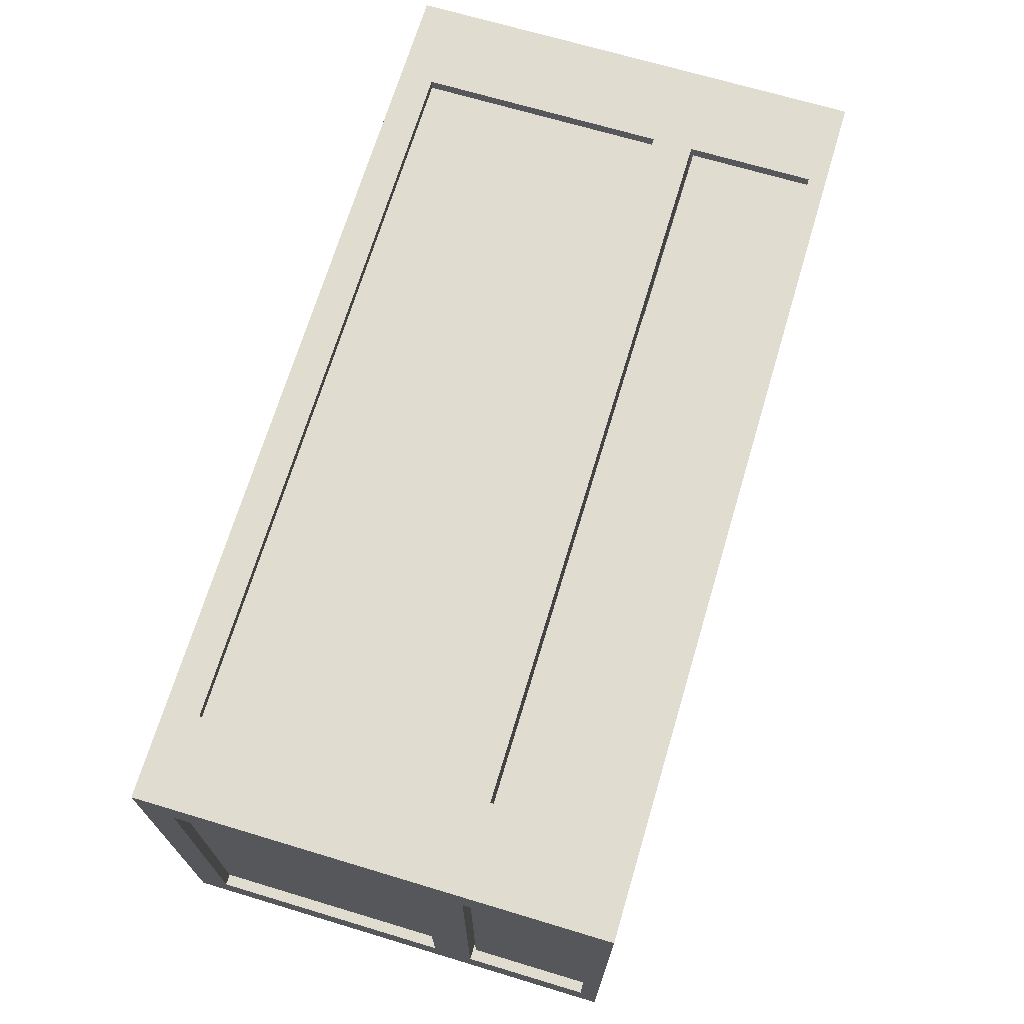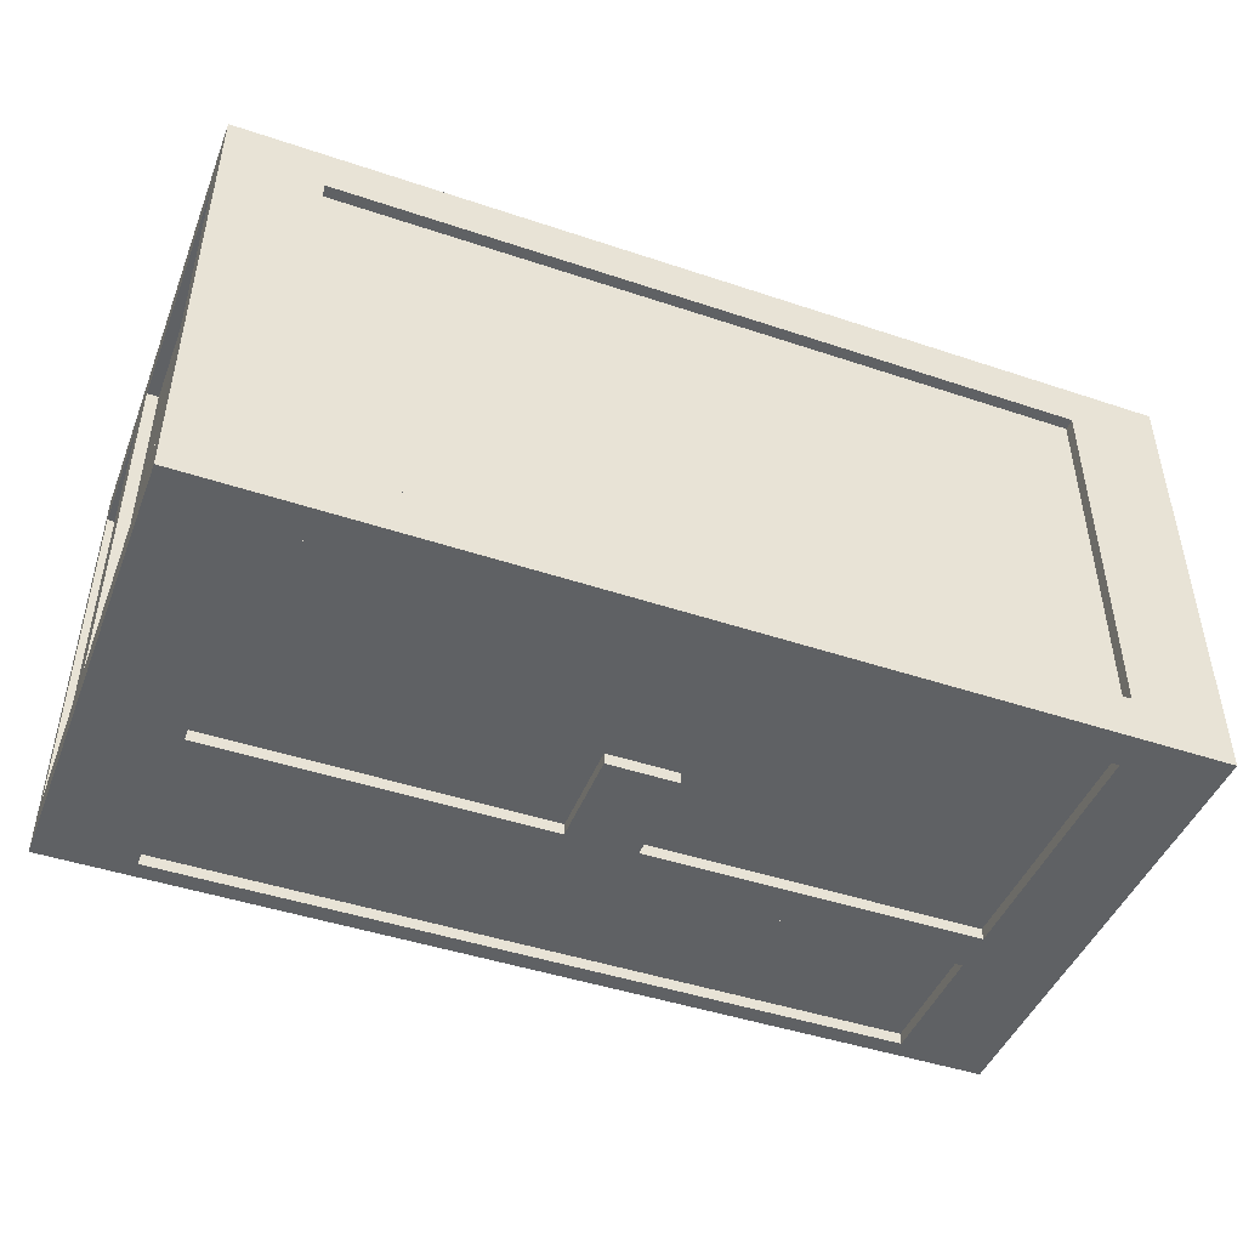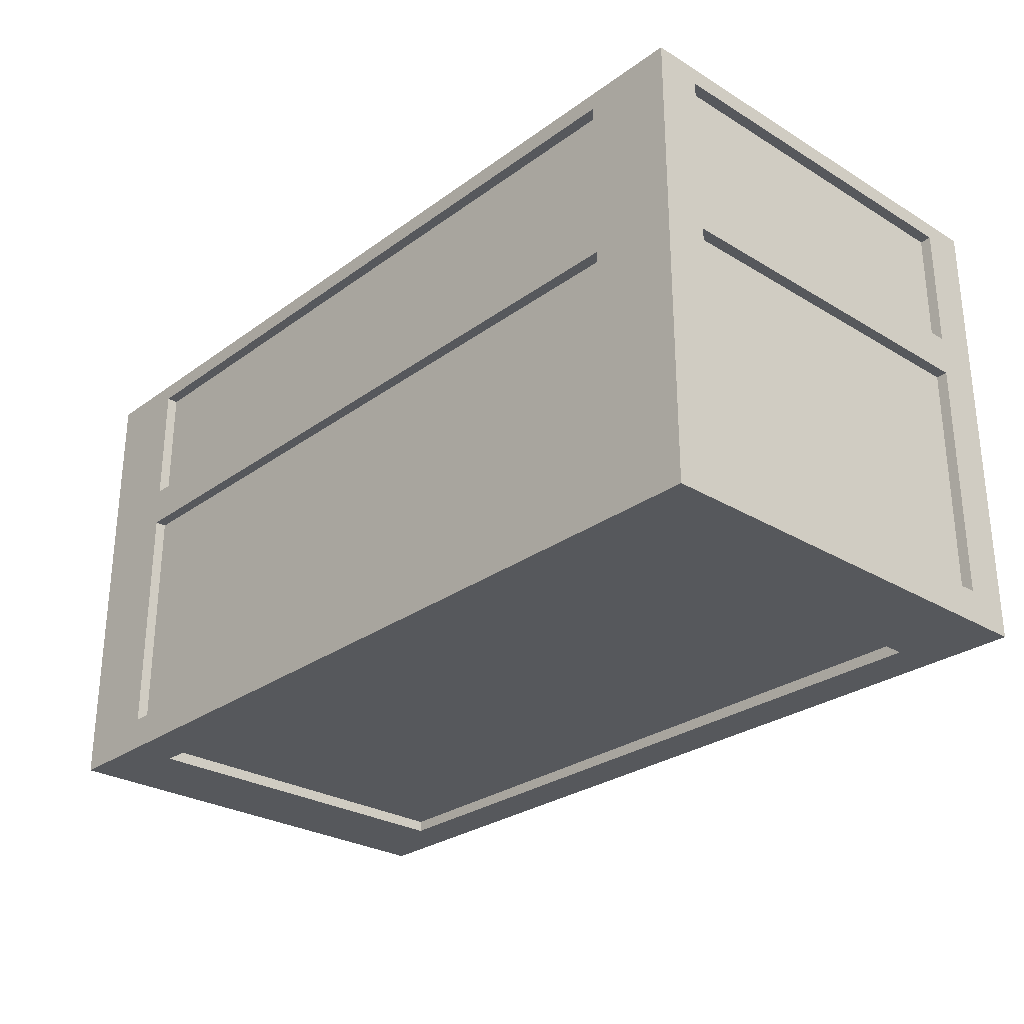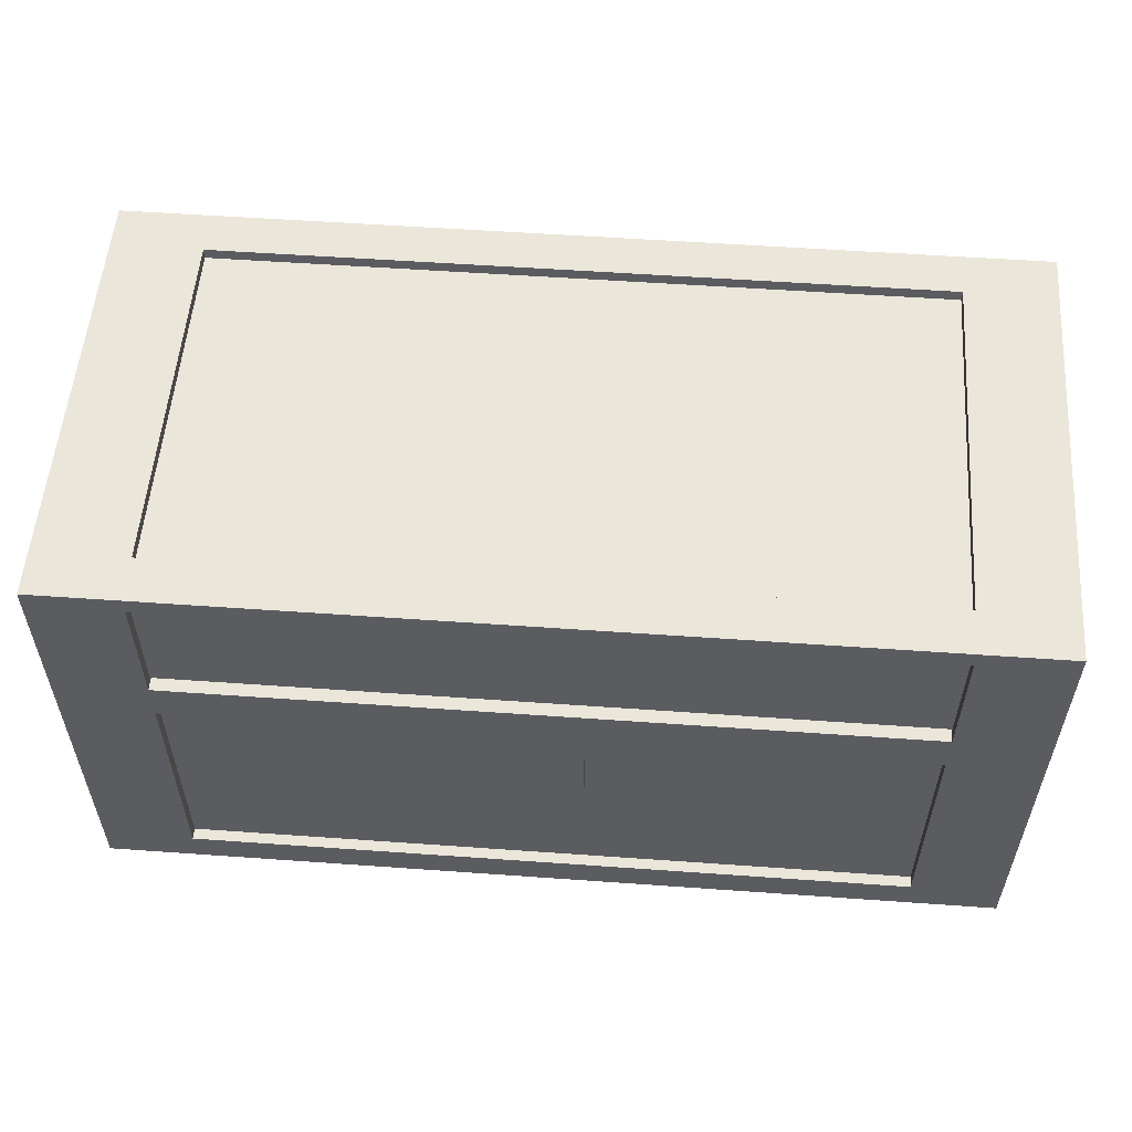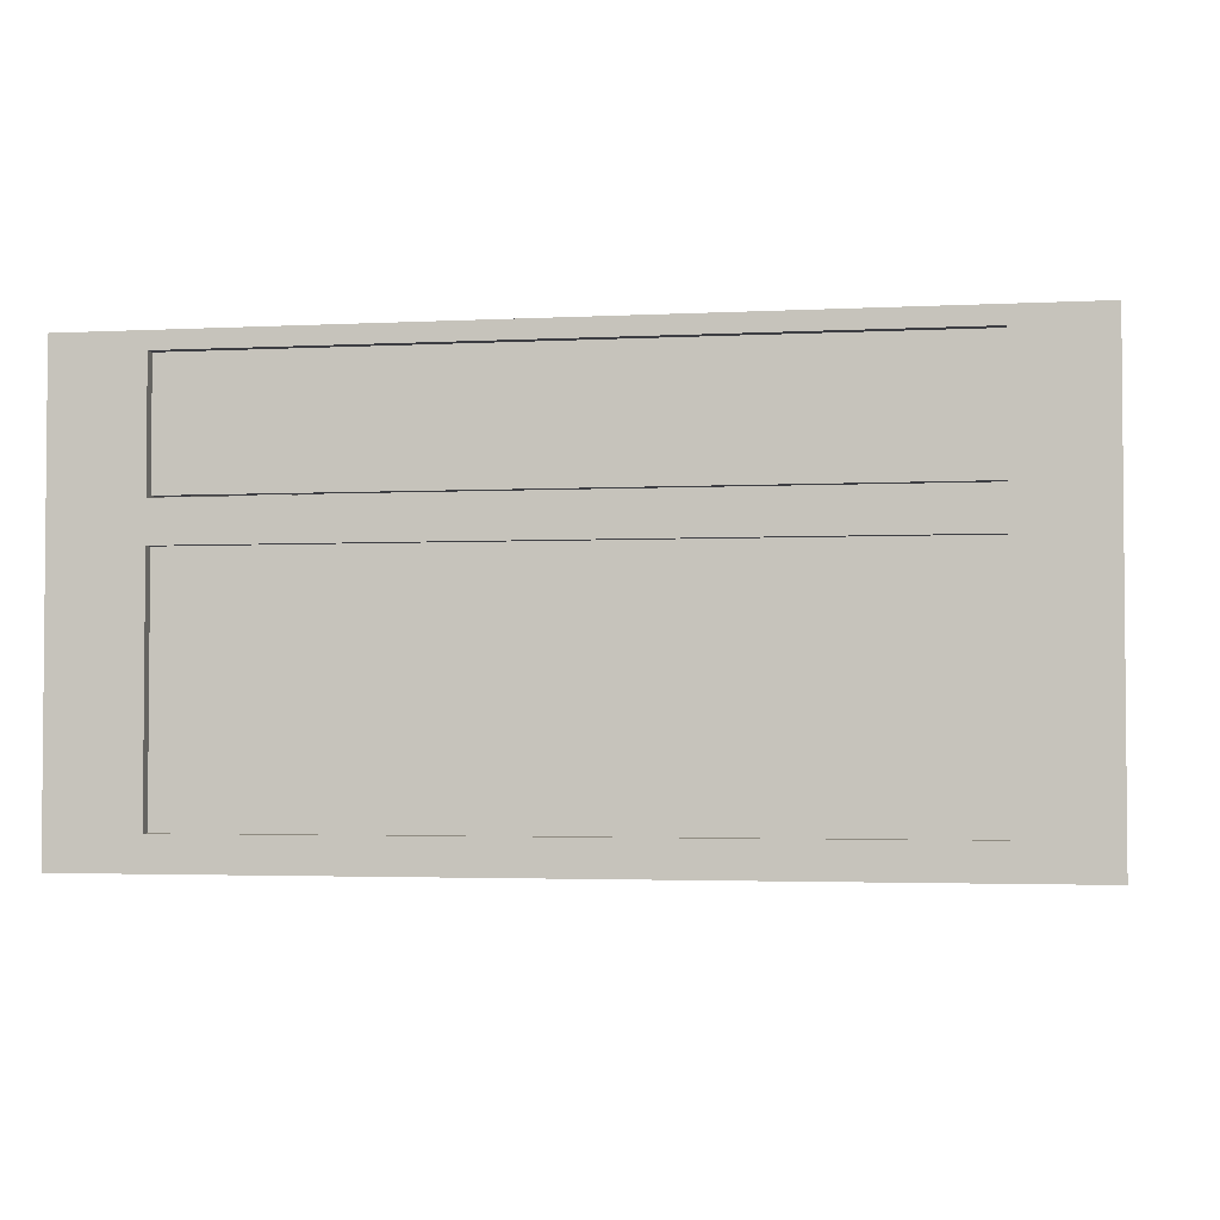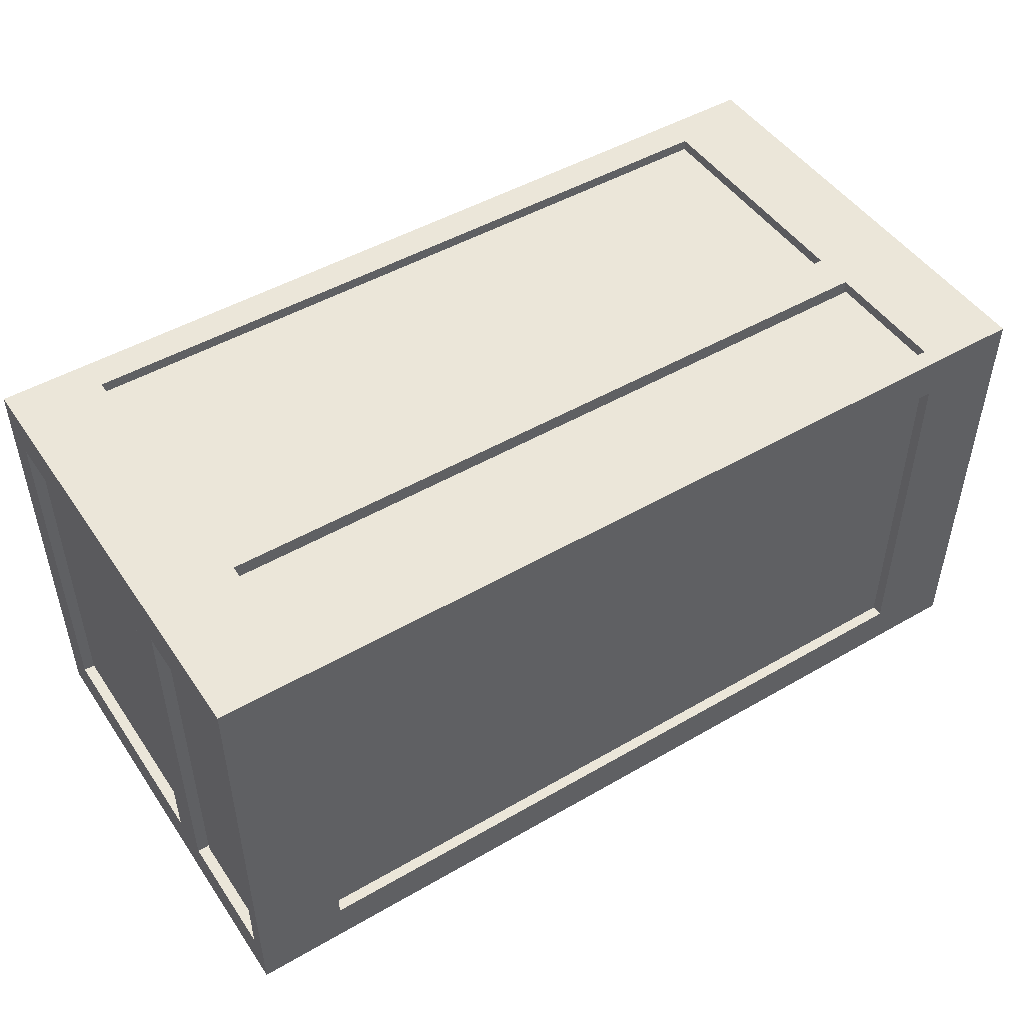
<metadata>
{"format":"obj","ext":"obj","renderer":"f3d","projection":"perspective","resolution":1024,"background":"white","views":[{"elev":69.4,"azim":-73.3,"up":"+Y"},{"elev":-45.9,"azim":159.0,"up":"+Y"},{"elev":-28.0,"azim":-132.5,"up":"+Z"},{"elev":55.0,"azim":4.3,"up":"+Z"},{"elev":-2.9,"azim":-170.1,"up":"+Z"},{"elev":48.3,"azim":-32.9,"up":"+Y"}]}
</metadata>
<code>
o obj_0
v 40 		-10 		40.97
v 40 		30 		40.97
v 40 		-6.003 		24.63
v -32 		-10 		28.24
v 40 		26 		24.63
v -32 		-10 		3.004
v 39 		26 		3.004
v 39 		-6.003 		3.004
v 40 		-6.003 		3.004
v -32 		28 		28.5
v 40 		26 		3.004
v -32 		28 		39.42
v -32 		26 		39.42
v -32 		-7 		24.63
v -3 		-9 		16.22
v -3 		-10 		24.63
v -3 		-9 		24.63
v 39 		26 		24.63
v 32 		-10 		24.63
v 39 		-6.003 		24.63
v 32 		-9 		24.63
v -32 		-9 		3.004
v 39 		26 		39.42
v 39 		-6.003 		39.42
v 39 		-6.003 		28.5
v 39 		26 		28.5
v 40 		-6.003 		39.42
v 40 		26 		39.42
v -40 		30 		0
v 32 		-10 		3.004
v -40 		-6.003 		3.004
v -40 		26 		3.004
v -40 		30 		40.97
v -40 		-10 		40.97
v 40 		-6.003 		28.24
v 40 		26 		28.24
v -40 		-10 		0
v -40 		26 		24.63
v -40 		-6.003 		24.63
v 32 		-7 		24.63
v 32 		-6.003 		24.63
v 32 		-10 		28.24
v -32 		-9 		24.63
v -32 		-10 		24.63
v -39 		-6.003 		3.004
v -39 		26 		3.004
v -32 		-6.003 		24.63
v 33 		-6.003 		24.63
v 32 		26 		24.63
v 33 		26 		24.63
v -40 		26 		39.42
v -40 		-6.003 		39.42
v -32 		26 		24.63
v -39 		26 		24.63
v -33 		-6.003 		24.63
v -33 		26 		24.63
v -32 		27 		24.63
v -39 		-6.003 		24.63
v 32 		27 		24.63
v 32 		30 		24.63
v 32 		29 		24.63
v -32 		29 		24.63
v -32 		30 		24.63
v -40 		-6.003 		28.24
v 3 		-10 		24.63
v 3 		-9 		24.63
v -39 		-6.003 		39.42
v -39 		26 		39.42
v -40 		26 		28.24
v -39 		26 		28.5
v -39 		-6.003 		28.5
v 32 		26 		40.97
v 32 		-6.003 		40.97
v -32 		-6.003 		40.97
v -32 		26 		40.97
v 32 		30 		39.42
v -32 		30 		39.42
v 32 		26 		39.42
v 32 		-6.003 		39.42
v 32 		30 		3.004
v 40 		30 		0
v 40 		-10 		0
v -32 		29 		39.42
v -32 		30 		3.004
v -32 		29 		28.5
v 32 		28 		39.42
v 32 		29 		39.42
v 32 		26 		39.97
v 32 		-6 		39.97
v -32 		-6 		39.97
v -32 		26 		39.97
v -32 		-6 		39.98
v 32 		-6 		39.98
v 32 		26 		39.98
v -32 		26 		39.98
v 32 		-6.003 		3.004
v 32 		26 		3.004
v 33 		26 		3.004
v -32 		-7 		3.004
v 33 		-6.003 		3.004
v 38 		-6.003 		39.42
v 38 		26 		39.42
v 32 		30 		28.24
v 38 		26 		28.5
v 38 		-6.003 		28.5
v -32 		30 		28.24
v -32 		-6.003 		39.42
v 32 		-10 		39.42
v -32 		-10 		39.42
v -38 		-6.003 		28.5
v -38 		26 		28.5
v -38 		26 		39.42
v -38 		-6.003 		39.42
v 32 		-6.003 		2
v 32 		26 		2
v -32 		26 		2
v -32 		-6.003 		2
v 32 		-6.003 		0
v 32 		26 		0
v -32 		26 		0
v -32 		-6.003 		0
v 32 		-6.003 		1
v 32 		26 		1
v -32 		26 		1
v -32 		-6.003 		1
v -32 		-9 		28.5
v 32 		-9 		28.5
v 32 		-9 		39.42
v -32 		-9 		39.42
v 32 		-8 		39.42
v 32 		-8 		28.5
v -32 		-8 		28.5
v -32 		-8 		39.42
v -32 		26 		3.004
v -32 		-6.003 		3.004
v -33 		-6.003 		3.004
v -33 		26 		3.004
v 32 		27 		3.004
v -32 		27 		3.004
v 32 		29 		3.004
v -32 		29 		3.004
v -3 		-10 		16.22
v 3 		-9 		16.22
v 32 		-9 		3.004
v 32 		-7 		3.004
v 3 		-10 		16.22
v 32 		28 		28.5
v 32 		29 		28.5
v 32 		-6.003 		28.24
v -32 		-6.003 		28.24
v 32 		26 		28.24
v -32 		26 		28.24
g group_0_6306067
f 23 24 25
f 23 25 26
f 7 18 8
f 20 8 18
f 67 68 70
f 67 70 71
f 45 58 46
f 54 46 58
f 88 89 90
f 88 90 91
f 92 93 94
f 92 94 95
f 92 90 89
f 92 89 93
f 17 43 15
f 43 22 15
f 98 100 48
f 101 102 104
f 101 104 105
f 25 105 104
f 25 104 26
f 110 111 112
f 110 112 113
f 110 71 70
f 110 70 111
f 114 115 116
f 114 116 117
f 123 122 125
f 123 125 124
f 126 127 128
f 126 128 129
f 130 131 132
f 130 132 133
f 131 127 126
f 131 126 132
f 61 140 141
f 22 144 15
f 144 21 143
f 143 15 144
f 40 145 99
f 40 99 14
f 10 147 86
f 10 86 12
f 87 148 85
f 87 85 83
f 148 147 10
f 148 10 85
f 50 98 48
f 137 56 55
f 137 55 136
f 57 139 59
f 138 59 139
f 141 62 61
f 21 66 143
g group_0_6383466
f 7 8 9
f 7 9 11
f 9 8 3
f 5 18 7
f 5 7 11
f 8 20 3
f 3 20 18
f 3 18 5
f 28 2 27
f 1 27 2
f 35 27 1
f 2 28 36
f 35 5 36
f 35 1 3
f 3 5 35
f 29 37 31
f 31 32 29
f 29 32 38
f 24 23 28
f 24 28 27
f 39 31 37
f 39 69 38
f 43 44 6
f 32 31 45
f 32 45 46
f 48 41 49
f 48 49 50
f 53 47 55
f 53 55 56
f 38 32 54
f 46 54 32
f 64 39 34
f 57 59 49
f 57 49 53
f 45 31 58
f 39 58 31
f 51 33 69
f 29 38 33
f 38 54 58
f 38 58 39
f 51 52 33
f 34 33 52
f 60 61 62
f 60 62 63
f 52 64 34
f 65 66 21
f 65 21 19
f 37 34 39
f 69 39 64
f 69 33 38
f 44 43 17
f 44 17 16
f 52 51 68
f 52 68 67
f 52 67 71
f 52 71 64
f 2 72 73
f 2 73 1
f 47 41 14
f 40 14 41
f 68 51 70
f 69 70 51
f 34 74 33
f 151 49 41
f 1 73 34
f 75 33 74
f 74 34 73
f 75 72 33
f 2 33 72
f 49 151 53
f 121 37 29
f 106 63 33
f 76 77 33
f 77 106 33
f 6 44 37
f 4 34 44
f 4 16 42
f 24 27 25
f 28 23 26
f 16 4 44
f 65 42 16
f 19 42 65
f 108 42 1
f 28 26 36
f 12 13 10
f 36 151 35
f 77 83 85
f 77 85 106
f 152 106 10
f 13 12 86
f 13 86 78
f 1 19 82
f 87 83 77
f 87 77 76
f 30 82 19
f 84 29 63
f 103 2 60
f 29 33 63
f 80 60 81
f 2 81 60
f 79 89 78
f 2 76 33
f 82 81 11
f 1 82 3
f 9 3 82
f 11 9 82
f 2 5 81
f 11 81 5
f 36 5 2
f 78 102 101
f 78 101 79
f 103 76 2
f 106 103 60
f 60 63 106
f 19 1 42
f 109 34 4
f 1 34 108
f 37 44 34
f 109 108 34
f 113 112 13
f 113 13 107
f 150 41 47
f 101 105 79
f 149 79 105
f 119 81 118
f 27 35 25
f 120 29 119
f 121 29 120
f 29 81 119
f 82 118 81
f 113 107 110
f 121 118 37
f 82 37 118
f 82 30 37
f 29 80 81
f 110 64 71
f 107 150 110
f 122 123 119
f 122 119 118
f 120 124 125
f 120 125 121
f 119 123 124
f 119 124 120
f 121 125 122
f 121 122 118
f 6 37 30
f 84 80 29
f 96 100 98
f 96 98 97
f 116 134 135
f 137 136 135
f 137 135 134
f 108 128 127
f 108 127 42
f 49 97 98
f 137 134 53
f 130 79 131
f 79 149 131
f 97 134 116
f 149 42 131
f 129 109 126
f 126 109 4
f 138 97 49
f 80 140 61
f 107 133 132
f 134 139 53
f 141 84 63
f 126 4 132
f 97 138 139
f 97 139 134
f 141 140 80
f 141 80 84
f 129 128 108
f 129 108 109
f 96 41 100
f 48 100 41
f 47 135 136
f 79 130 133
f 79 133 107
f 102 78 104
f 151 36 104
f 78 151 104
f 112 111 13
f 30 19 144
f 21 144 19
f 88 13 78
f 40 41 145
f 96 145 41
f 6 22 43
f 135 47 99
f 14 99 47
f 144 22 30
f 96 99 145
f 30 22 6
f 78 86 147
f 87 76 148
f 96 135 99
f 114 96 115
f 97 115 96
f 76 103 148
f 117 116 135
f 116 115 97
f 117 96 114
f 135 96 117
f 88 78 89
f 73 93 79
f 98 50 49
f 72 94 93
f 72 93 73
f 53 56 137
f 89 79 93
f 13 91 90
f 90 92 107
f 13 90 107
f 49 59 138
f 61 60 80
f 95 75 92
f 75 74 92
f 139 57 53
f 63 62 141
f 74 107 92
f 73 79 74
f 107 74 79
f 136 55 47
f 88 91 13
f 95 94 72
f 95 72 75
f 149 105 35
f 105 25 35
f 64 110 150
f 127 131 42
f 107 132 150
f 4 150 132
f 26 104 36
f 152 111 69
f 13 111 152
f 111 70 69
f 78 147 151
f 103 151 147
f 147 148 103
f 85 10 106
f 152 10 13
f 35 151 149
f 152 69 150
f 64 150 69
f 42 149 150
f 42 150 4
f 106 152 151
f 106 151 103
f 151 41 149
f 47 53 152
f 47 152 150
f 149 41 150
f 152 53 151
g group_0_14789940
f 16 17 142
f 65 16 142
f 142 17 15
f 146 142 15
f 146 15 143
f 146 143 65
f 143 66 65
f 142 146 65

</code>
